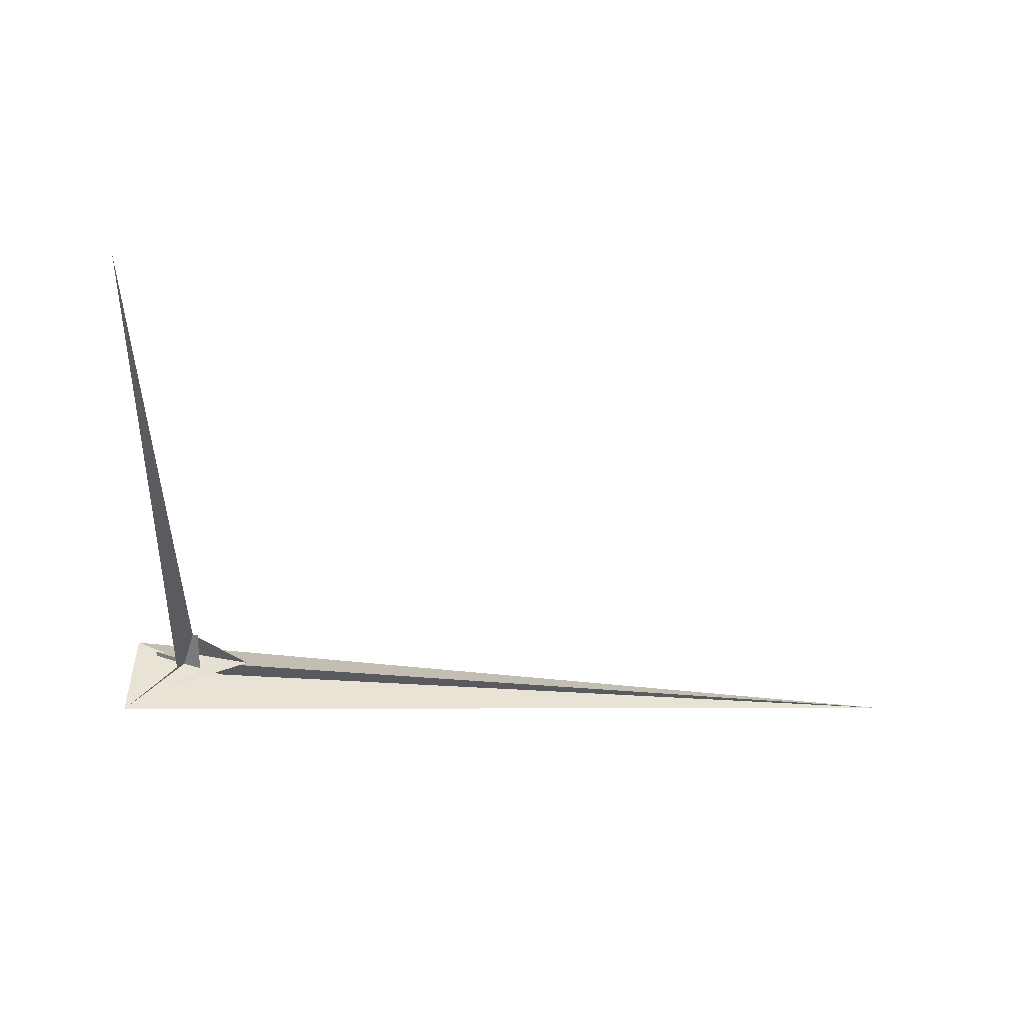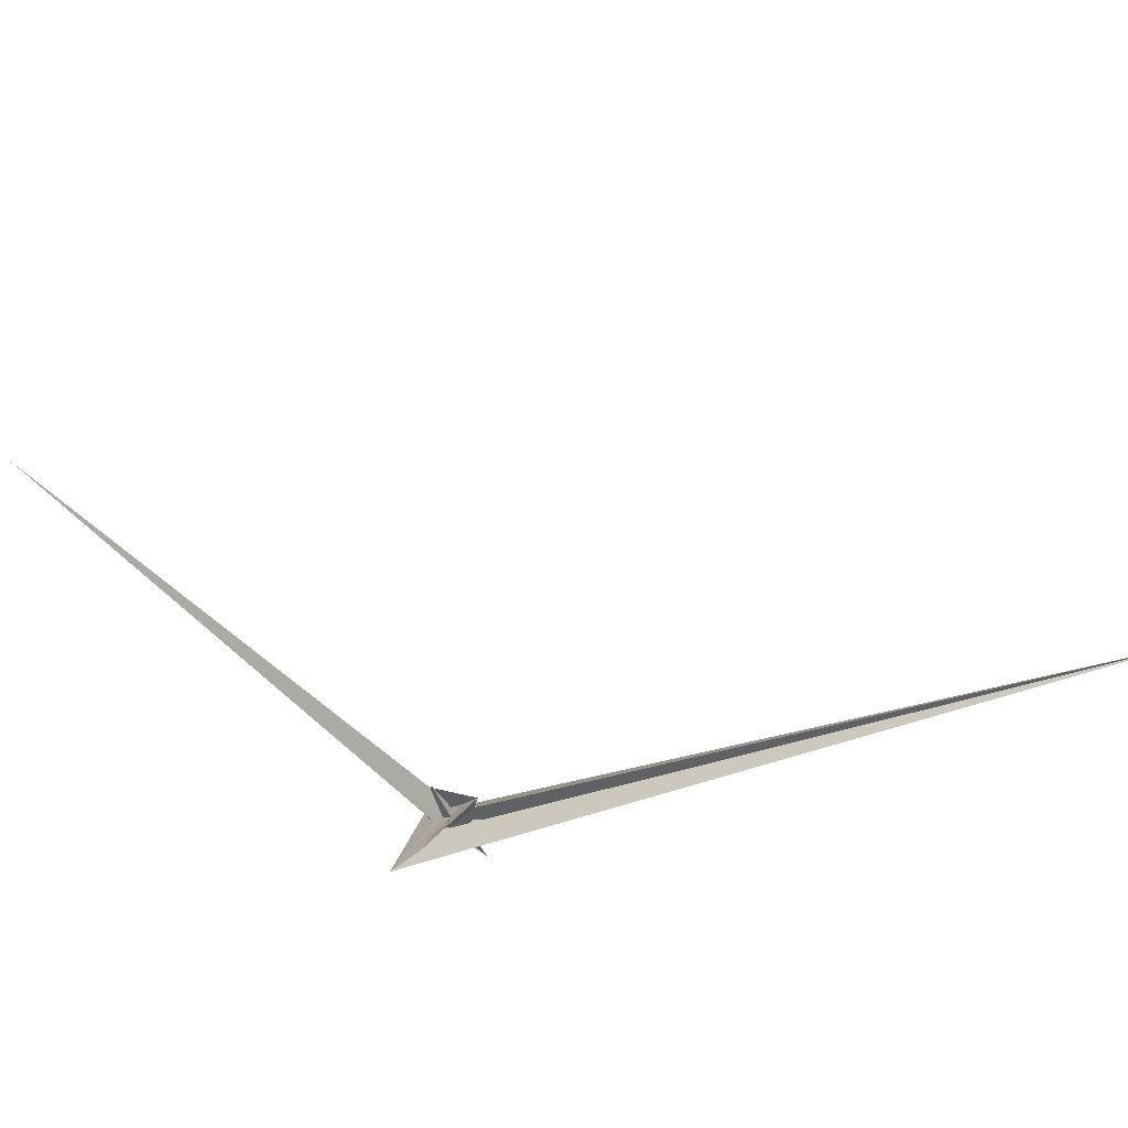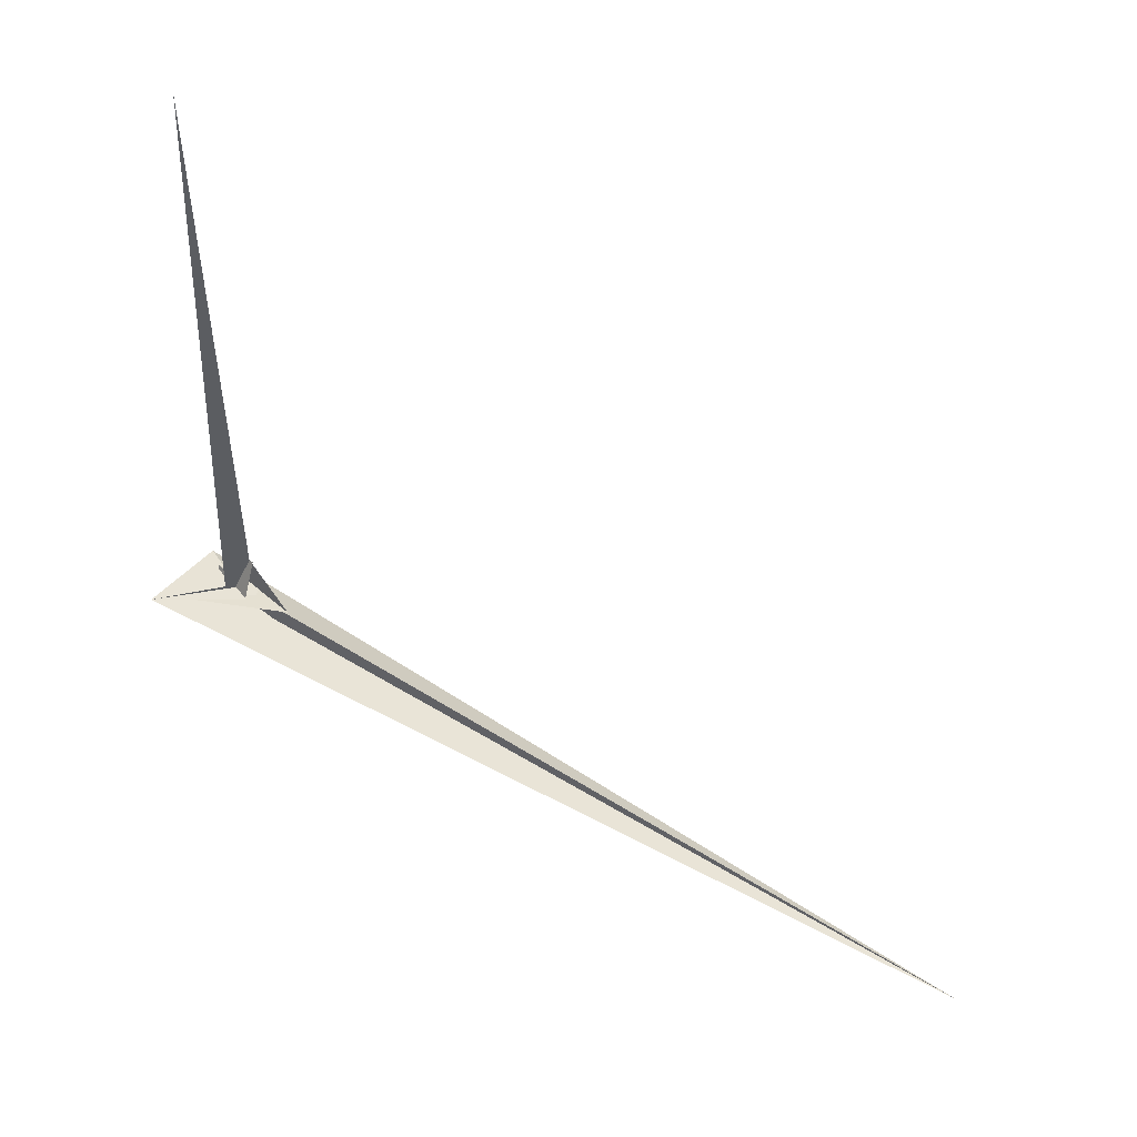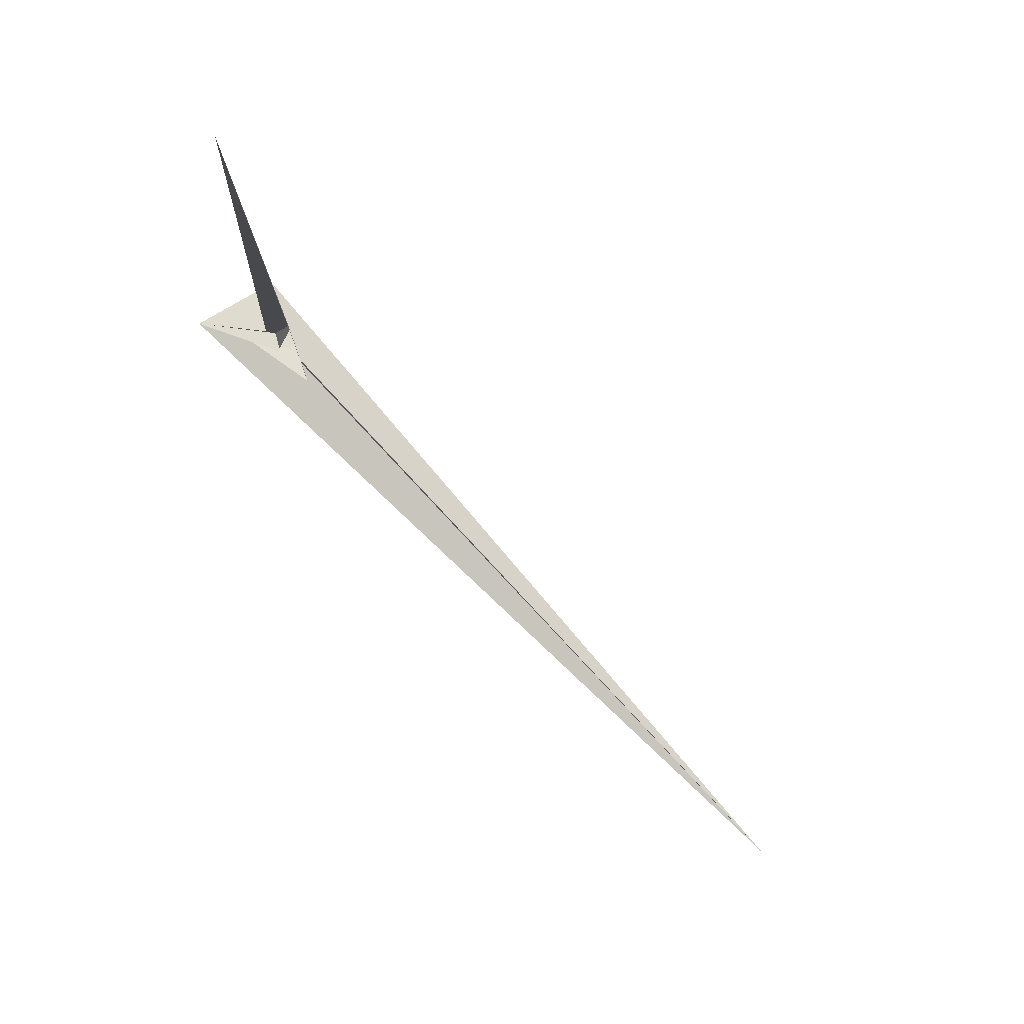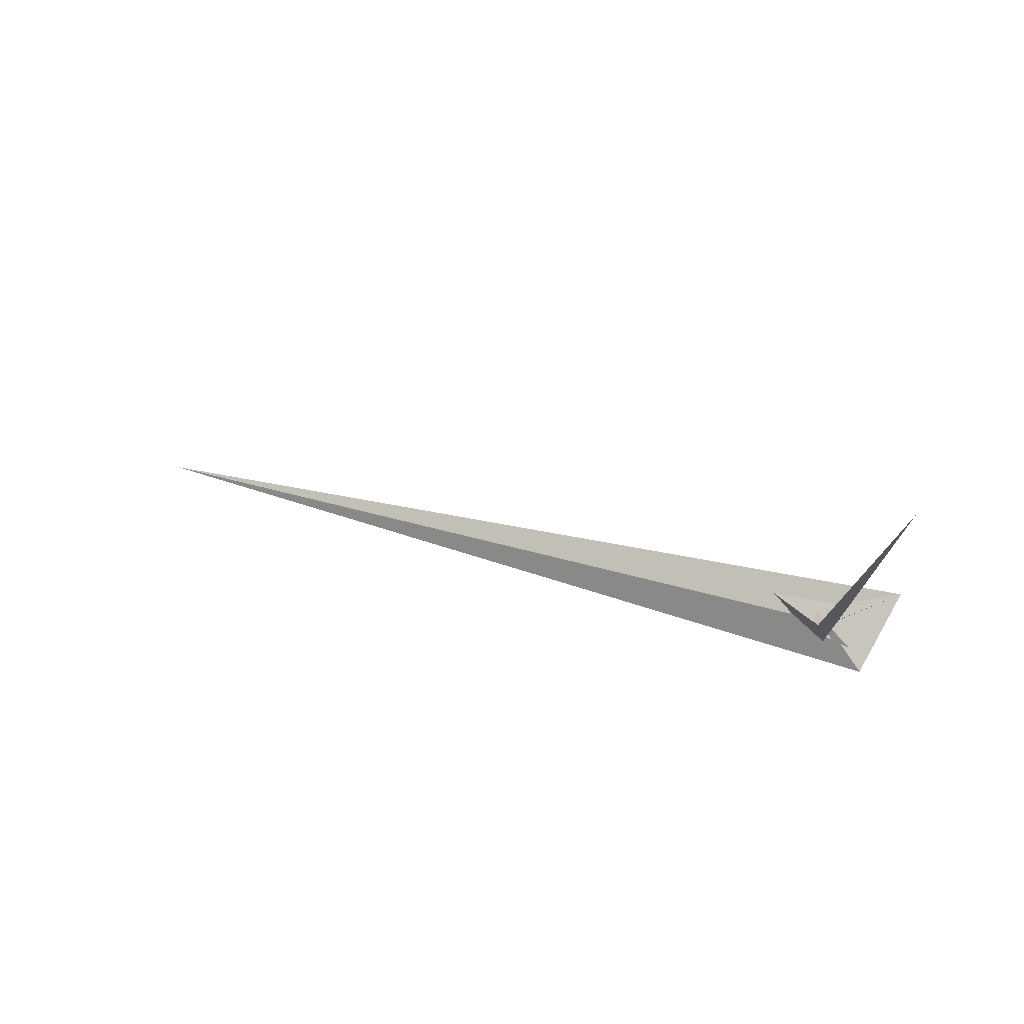
<metadata>
{"format":"obj","ext":"obj","renderer":"f3d","projection":"perspective","resolution":1024,"background":"white","views":[{"elev":54.0,"azim":163.4,"up":"+Y"},{"elev":-55.2,"azim":-137.1,"up":"+Z"},{"elev":50.6,"azim":-165.1,"up":"+Y"},{"elev":78.8,"azim":-143.3,"up":"+Y"},{"elev":79.0,"azim":9.1,"up":"+Y"}]}
</metadata>
<code>
v 5.951 35.47 -15.95
v -34.86 135.3 8.206
v 227.8 52.61 -149.4
v 127.9 13.93 -89.22
v -20.48 11.83 0.03115
v -13.53 -22.54 -4.016
v 36.49 27.5 -34.28
v 12 14.98 -19.51
v -20.64 1947 -7.262
v 10.22 -19.16 -18.31
v -6.876 -33.28 -7.976
v 99.36 -5.182 40.33
v 45.1 -19.87 -15.11
v -33.91 29.76 -53.66
v -49.28 139.8 -1.525
v 8.296 24.39 -20.51
v 87.42 27.25 49.31
v 90.51 -3.087 33.96
v 31.55 -12.35 -22.31
v 28.3 2.37 -16.36
v -3.381 -39.9 31.72
v -0.943 -40.04 45.42
v 134 1.26 116.7
v -2336 -814.3 -358
v -102.1 -69.14 -34.06
v 3.698 -34.76 -5.961
v 20.41 -29.53 1.262
v -36.04 31.55 -63.54
v -23.36 17.24 -9.5
v -34.41 27.16 -59.8
v -9.205 -54.45 -19.88
v 28.63 -214 -6.925
v 30.6 15.77 28.11
v -56.99 20.26 -5.046
v -59.74 25.11 -31.39
v -30.4 17.45 12.82
v 47.81 32.07 -57.65
v 8.157 7.814 24.57
v -112.9 -1.338 -42.25
v 3.039 -2.316 35.51
v -117.1 -5.412 -39.2
v -180.9 48.6 -88.46
v 10.87 8.47 18.99
v -104 -37.04 -35.75
f 1 2 9 7 3 4 8 10 11 6 5
f 1 2 15 14 16 20 19 13 12 18 17
f 3 4 12 13 26 27 22 21 25 24 23
f 5 6 31 32 22 21 15 14 28 30 29
f 3 7 37 28 14 16 35 34 36 33 23
f 1 5 29 38 40 39 41 24 23 33 17
f 4 8 35 34 42 30 29 38 43 18 12
f 2 9 40 39 42 34 36 44 25 21 15
f 10 11 26 13 19 37 28 30 42 39 41
f 8 10 41 24 25 44 31 32 20 16 35
f 6 11 26 27 43 18 17 33 36 44 31
f 7 9 40 38 43 27 22 32 20 19 37

</code>
